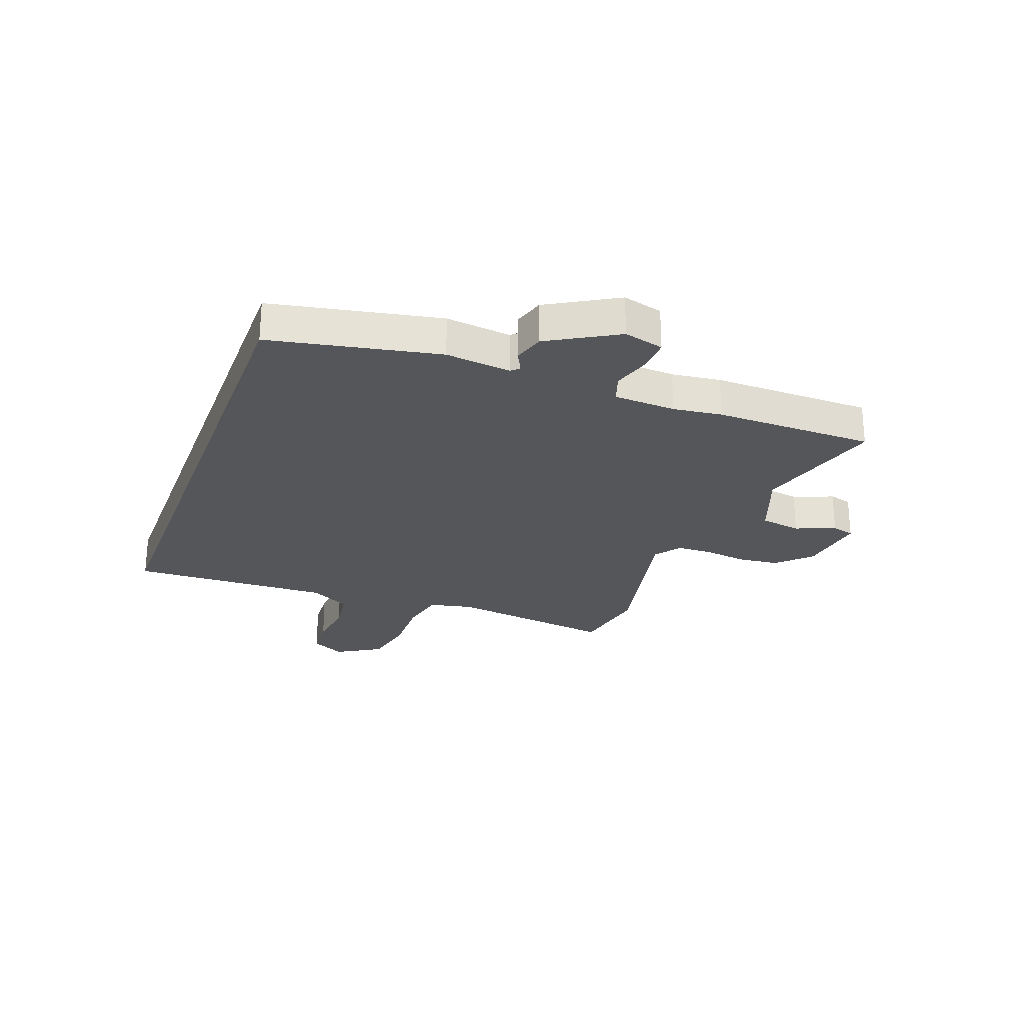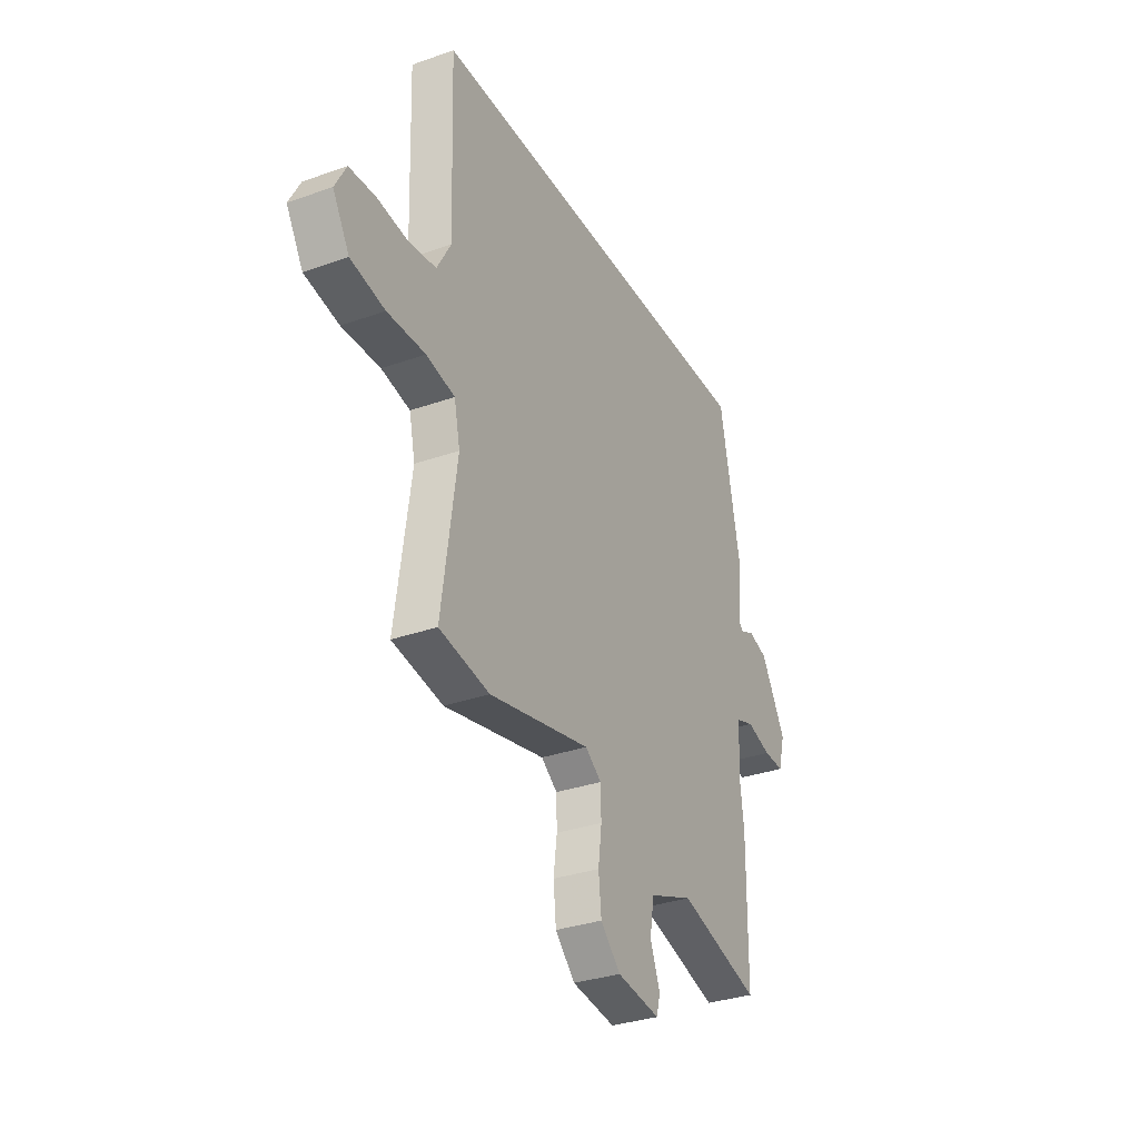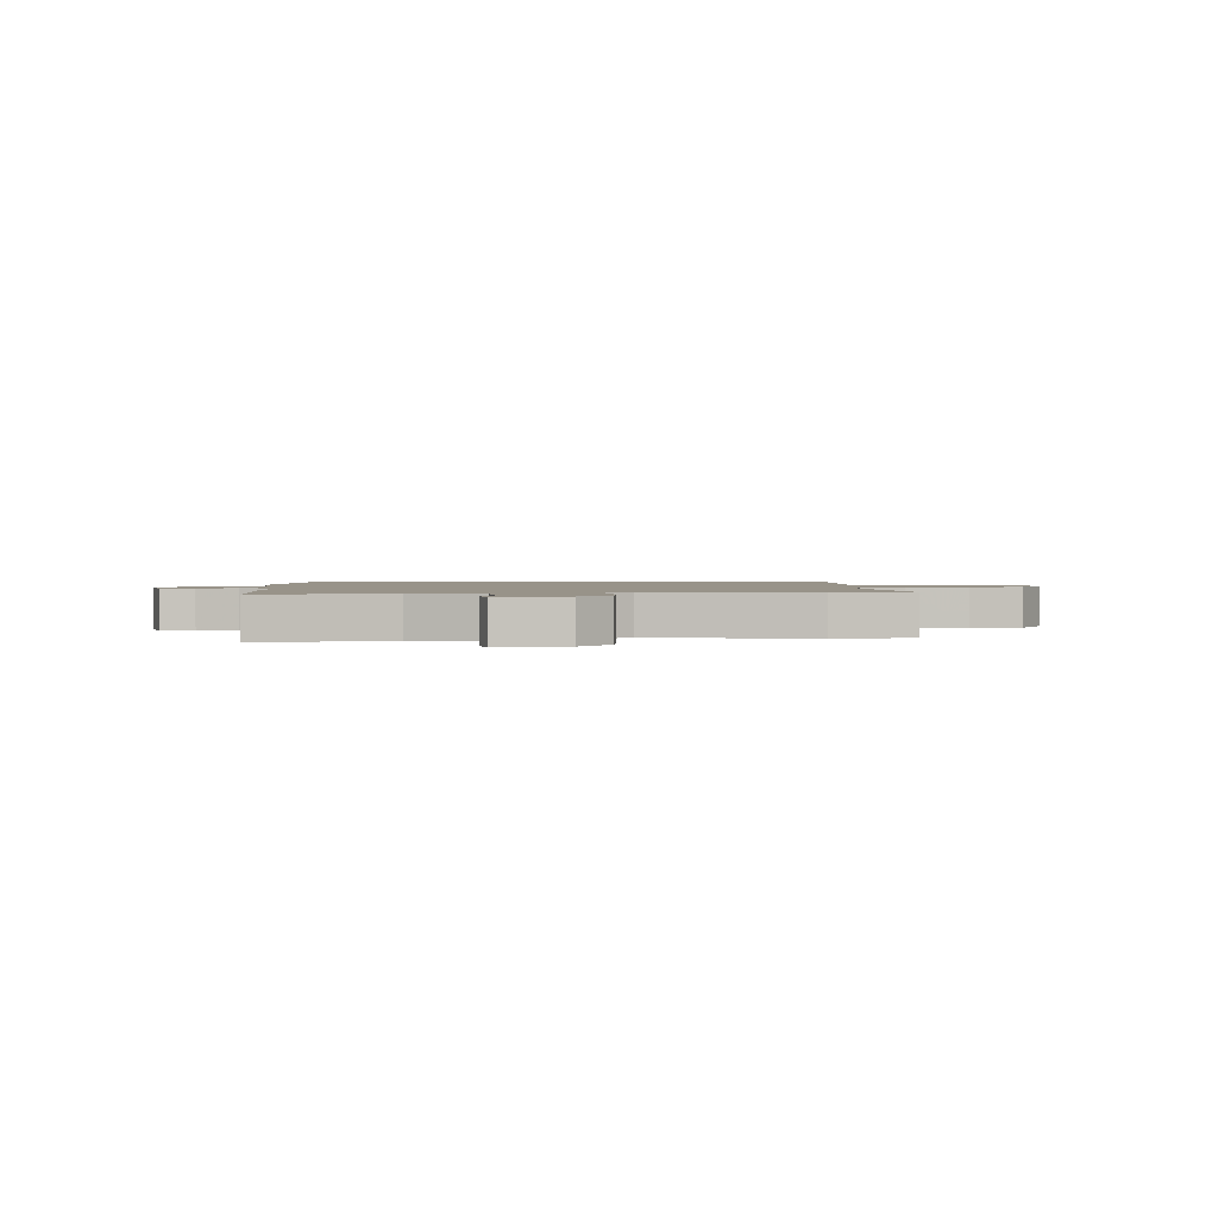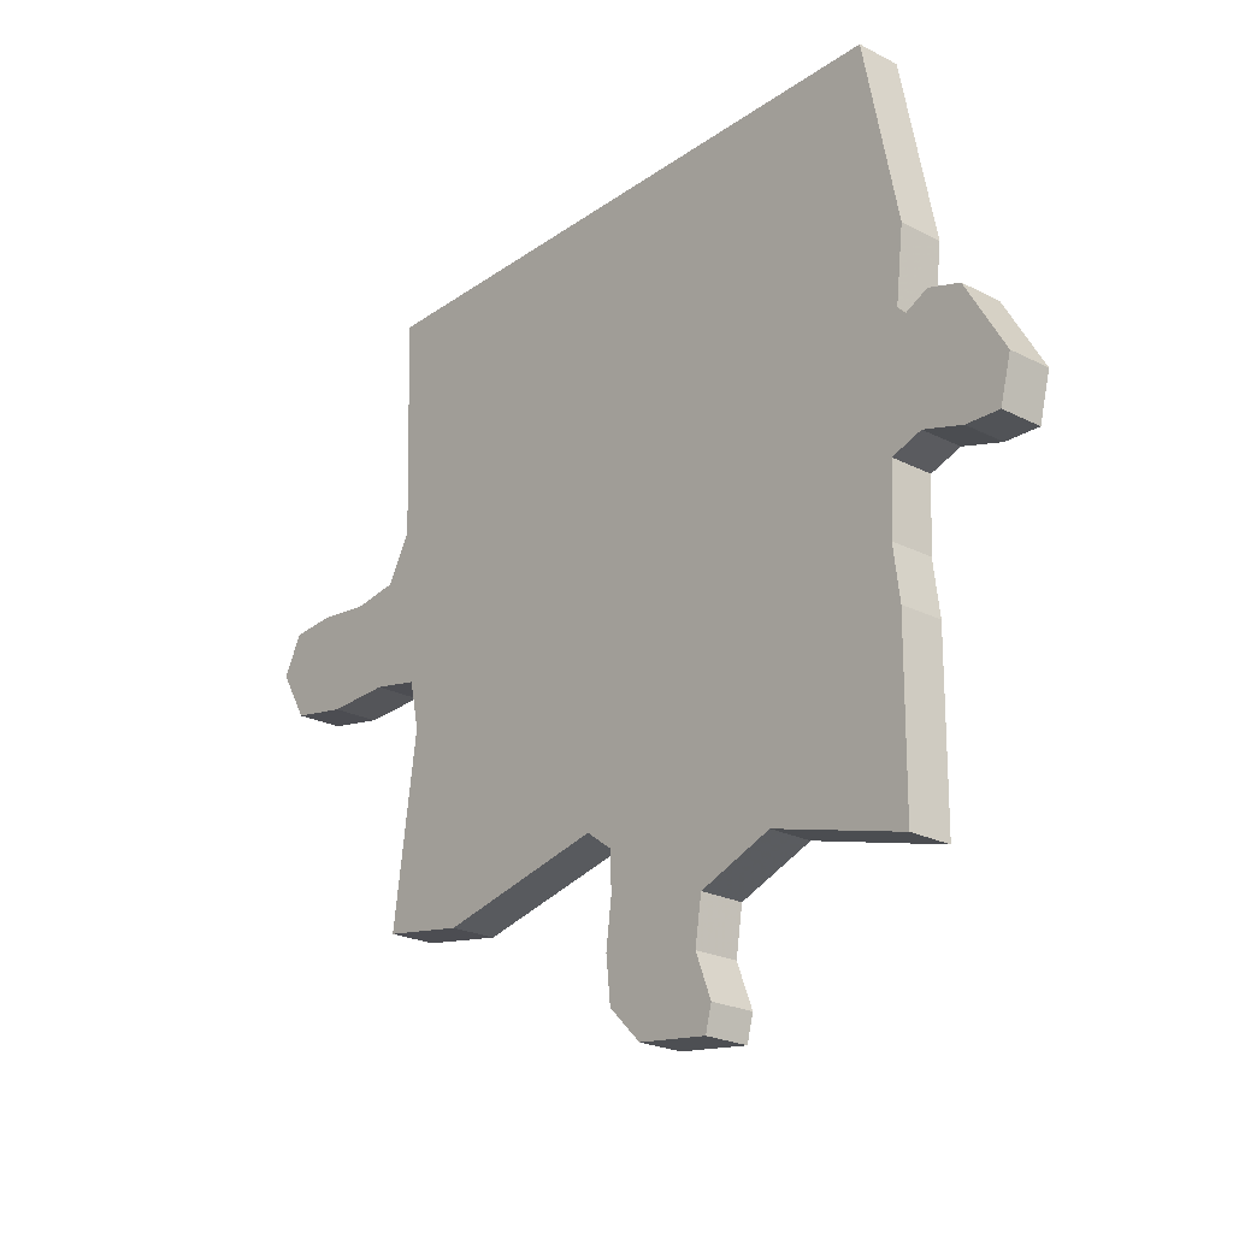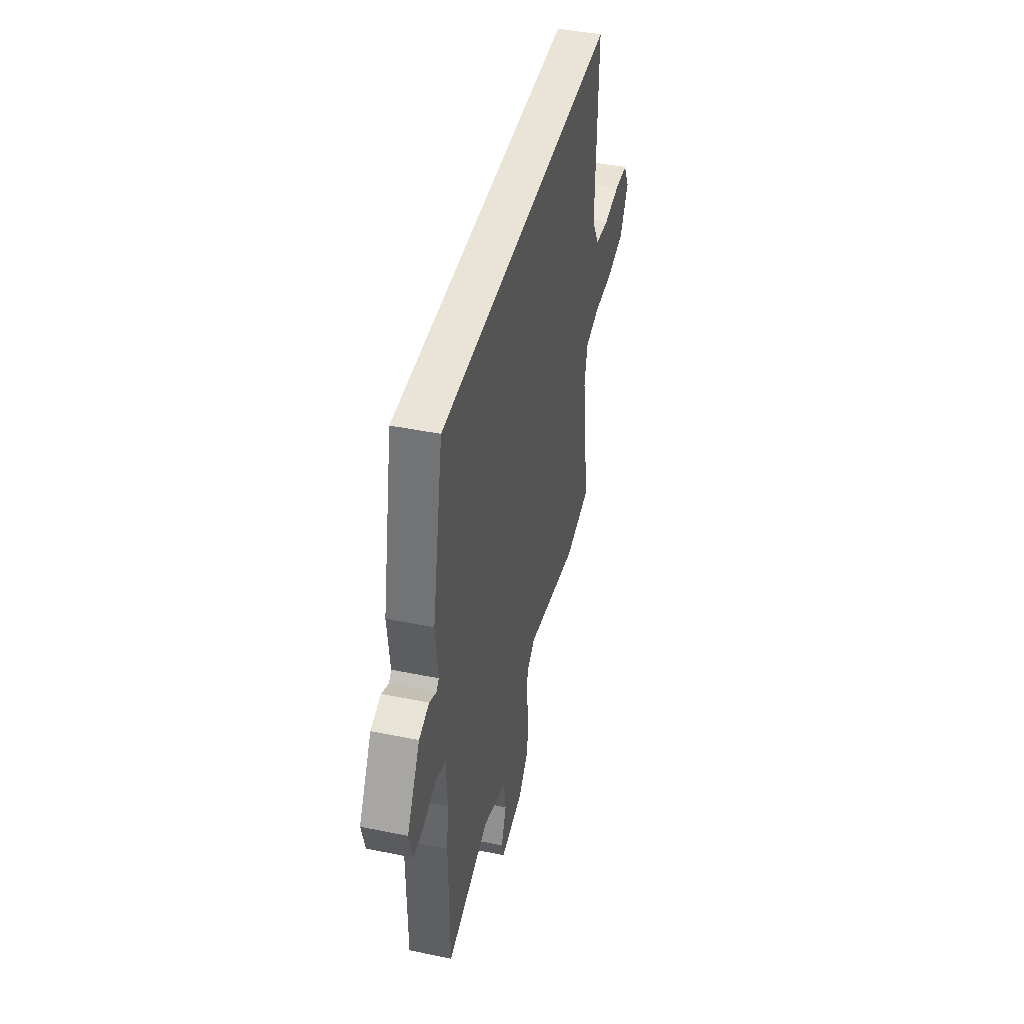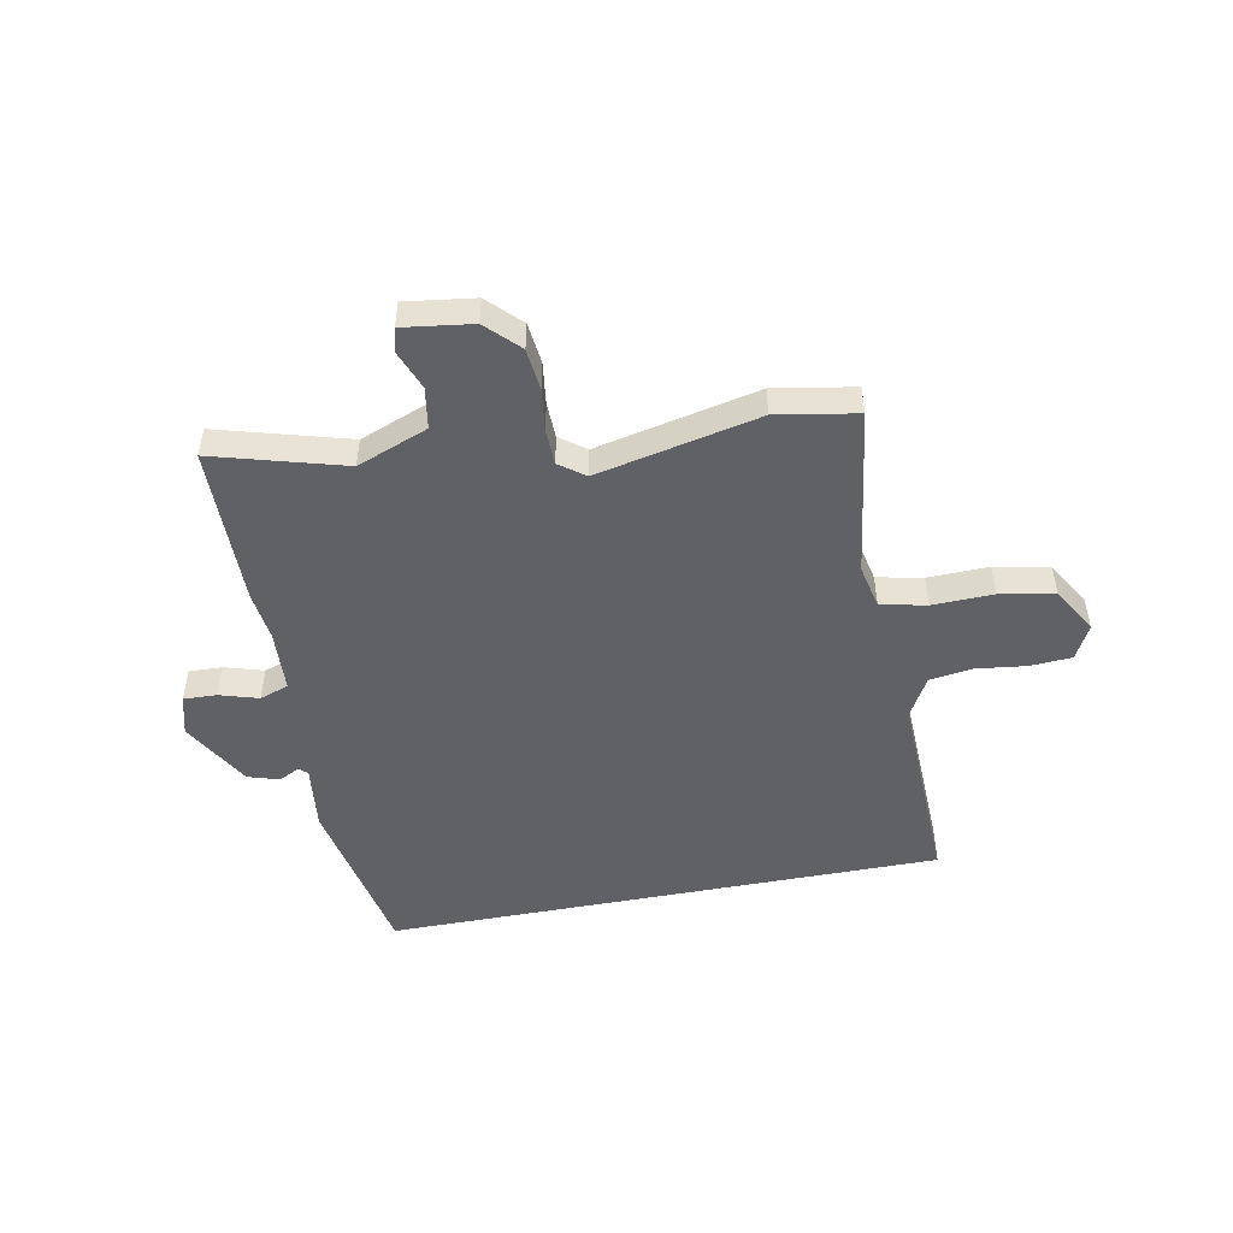
<metadata>
{"format":"obj","ext":"obj","renderer":"f3d","projection":"perspective","resolution":1024,"background":"white","views":[{"elev":-25.6,"azim":69.7,"up":"+Y"},{"elev":-32.5,"azim":-63.8,"up":"+Z"},{"elev":1.6,"azim":176.4,"up":"+Y"},{"elev":-23.6,"azim":49.5,"up":"+Z"},{"elev":43.3,"azim":103.6,"up":"+Z"},{"elev":-49.5,"azim":-169.1,"up":"+Y"}]}
</metadata>
<code>
v 0.472 0.07 0.5
v 0.532 0.07 0.197
v 0.518 0.07 0.079
v 0.532 0.07 0.065
v 0.57 0.07 0.084
v 0.626 0.07 0.067
v 0.697 0.07 -0.057
v 0.678 0.07 -0.129
v 0.619 0.07 -0.127
v 0.549 0.07 -0.106
v 0.497 0.07 -0.124
v 0.491 0.07 -0.236
v 0.502 0.07 -0.324
v 0.499 0.07 -0.612
v 0.265 0.07 -0.546
v 0.138 0.07 -0.595
v 0.126 0.07 -0.669
v 0.154 0.07 -0.741
v 0.143 0.07 -0.782
v 0.019 0.07 -0.765
v -0.038 0.07 -0.708
v -0.046 0.07 -0.633
v -0.036 0.07 -0.557
v -0.038 0.07 -0.493
v -0.084 0.07 -0.459
v -0.375 0.07 -0.522
v -0.519 0.07 -0.497
v -0.476 0.07 -0.194
v -0.493 0.07 -0.115
v -0.575 0.07 -0.098
v -0.684 0.07 -0.101
v -0.782 0.07 -0.082
v -0.83 0.07 -0.001
v -0.798 0.07 0.06
v -0.724 0.07 0.065
v -0.634 0.07 0.054
v -0.556 0.07 0.065
v -0.516 0.07 0.137
v -0.528 0.07 0.5
v 0.472 0 0.5
v 0.532 0 0.197
v 0.518 0 0.079
v 0.532 0 0.065
v 0.57 0 0.084
v 0.626 0 0.067
v 0.697 0 -0.057
v 0.678 0 -0.129
v 0.619 0 -0.127
v 0.549 0 -0.106
v 0.497 0 -0.124
v 0.491 0 -0.236
v 0.502 0 -0.324
v 0.499 0 -0.612
v 0.265 0 -0.546
v 0.138 0 -0.595
v 0.126 0 -0.669
v 0.154 0 -0.741
v 0.143 0 -0.782
v 0.019 0 -0.765
v -0.038 0 -0.708
v -0.046 0 -0.633
v -0.036 0 -0.557
v -0.038 0 -0.493
v -0.084 0 -0.459
v -0.375 0 -0.522
v -0.519 0 -0.497
v -0.476 0 -0.194
v -0.493 0 -0.115
v -0.575 0 -0.098
v -0.684 0 -0.101
v -0.782 0 -0.082
v -0.83 0 -0.001
v -0.798 0 0.06
v -0.724 0 0.065
v -0.634 0 0.054
v -0.556 0 0.065
v -0.516 0 0.137
v -0.528 0 0.5
f 1 2 3
f 39 1 3
f 38 39 3
f 37 38 3 4
f 36 37 4
f 34 35 36
f 33 34 36
f 32 33 36
f 31 32 36
f 30 31 36
f 29 30 36 4
f 28 29 4
f 27 28 4
f 26 27 4
f 25 26 4
f 4 5 6
f 25 4 6
f 24 25 6
f 23 24 6
f 21 22 23
f 20 21 23
f 19 20 23
f 18 19 23
f 17 18 23
f 16 17 23
f 15 16 23
f 12 13 14 15
f 11 12 15 23
f 8 9 10
f 7 8 10
f 6 7 10
f 6 10 11
f 6 11 23
f 42 41 40
f 42 40 78
f 42 78 77
f 43 42 77 76
f 43 76 75
f 75 74 73
f 75 73 72
f 75 72 71
f 75 71 70
f 75 70 69
f 43 75 69 68
f 43 68 67
f 43 67 66
f 43 66 65
f 43 65 64
f 45 44 43
f 45 43 64
f 45 64 63
f 45 63 62
f 62 61 60
f 62 60 59
f 62 59 58
f 62 58 57
f 62 57 56
f 62 56 55
f 62 55 54
f 54 53 52 51
f 62 54 51 50
f 49 48 47
f 49 47 46
f 49 46 45
f 50 49 45
f 62 50 45
f 1 40 41 2
f 2 41 42 3
f 3 42 43 4
f 4 43 44 5
f 5 44 45 6
f 6 45 46 7
f 7 46 47 8
f 8 47 48 9
f 9 48 49 10
f 10 49 50 11
f 11 50 51 12
f 12 51 52 13
f 13 52 53 14
f 14 53 54 15
f 15 54 55 16
f 16 55 56 17
f 17 56 57 18
f 18 57 58 19
f 19 58 59 20
f 20 59 60 21
f 21 60 61 22
f 22 61 62 23
f 23 62 63 24
f 24 63 64 25
f 25 64 65 26
f 26 65 66 27
f 27 66 67 28
f 28 67 68 29
f 29 68 69 30
f 30 69 70 31
f 31 70 71 32
f 32 71 72 33
f 33 72 73 34
f 34 73 74 35
f 35 74 75 36
f 36 75 76 37
f 37 76 77 38
f 38 77 78 39
f 39 78 40 1

</code>
